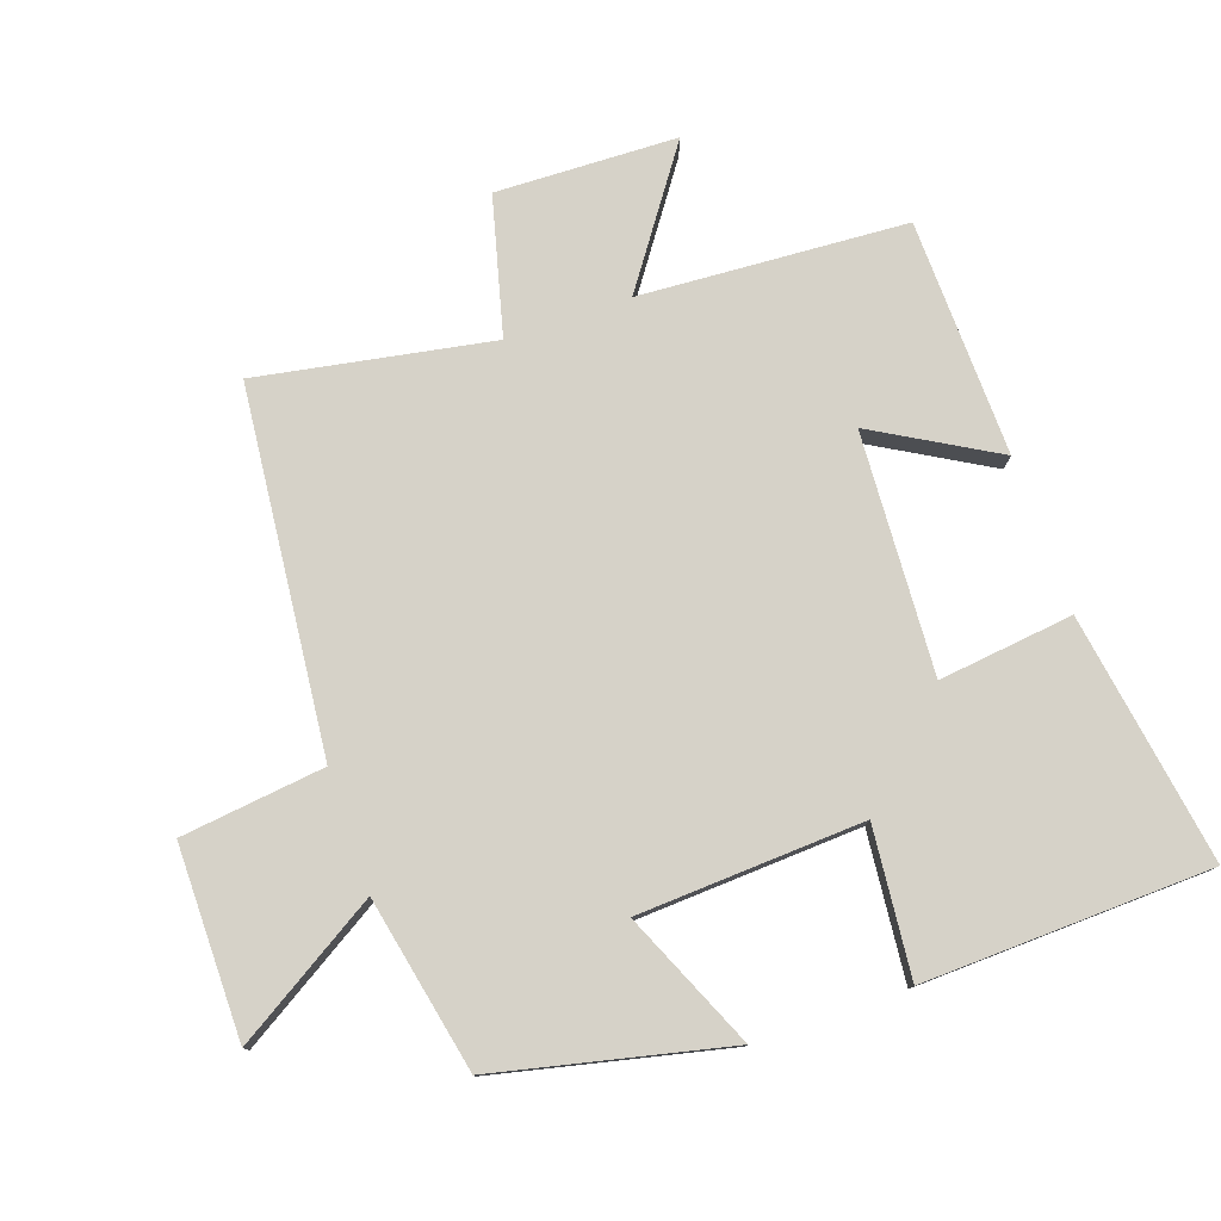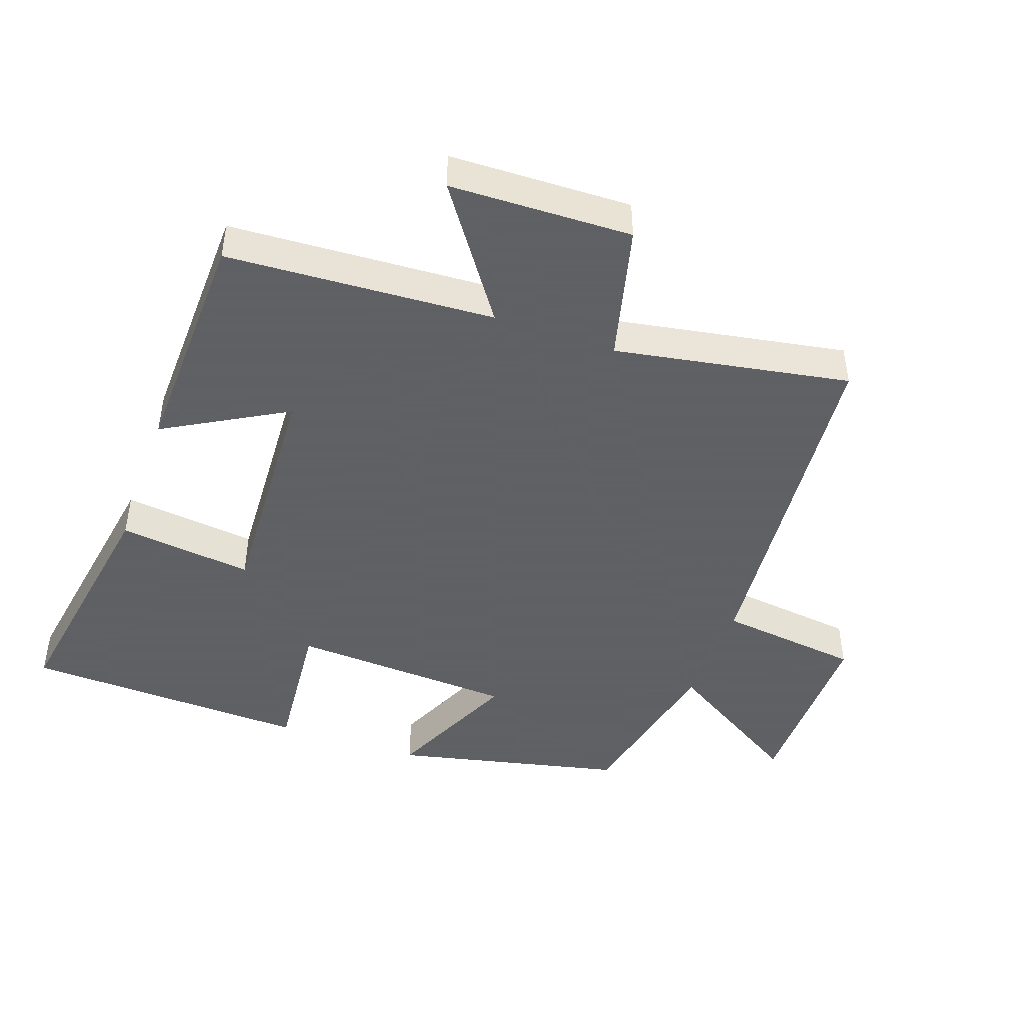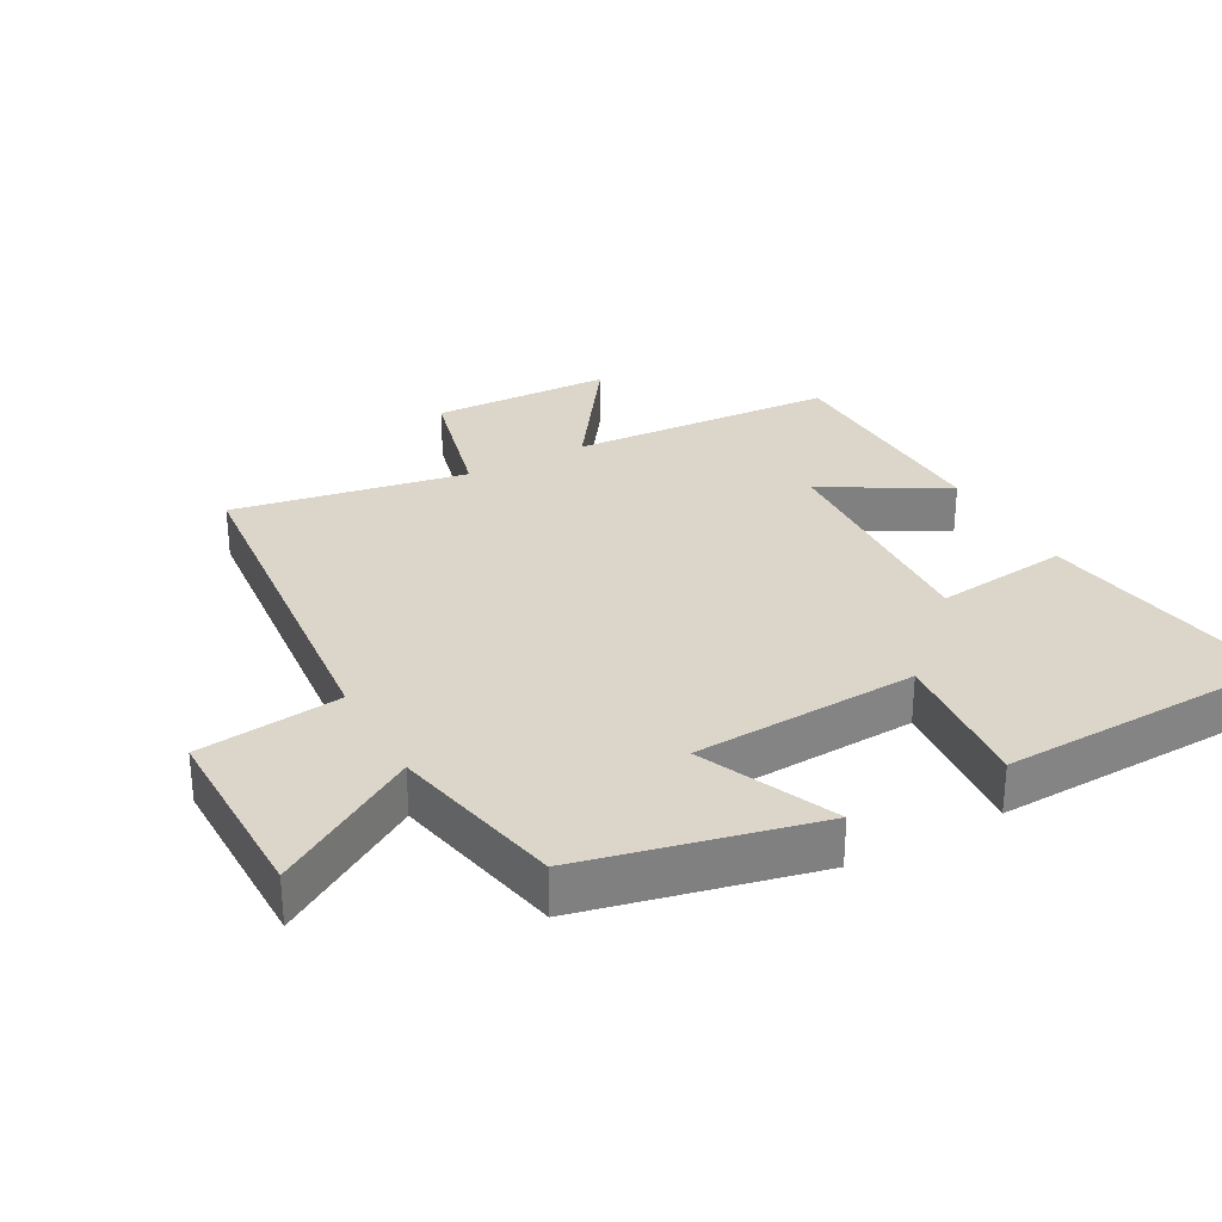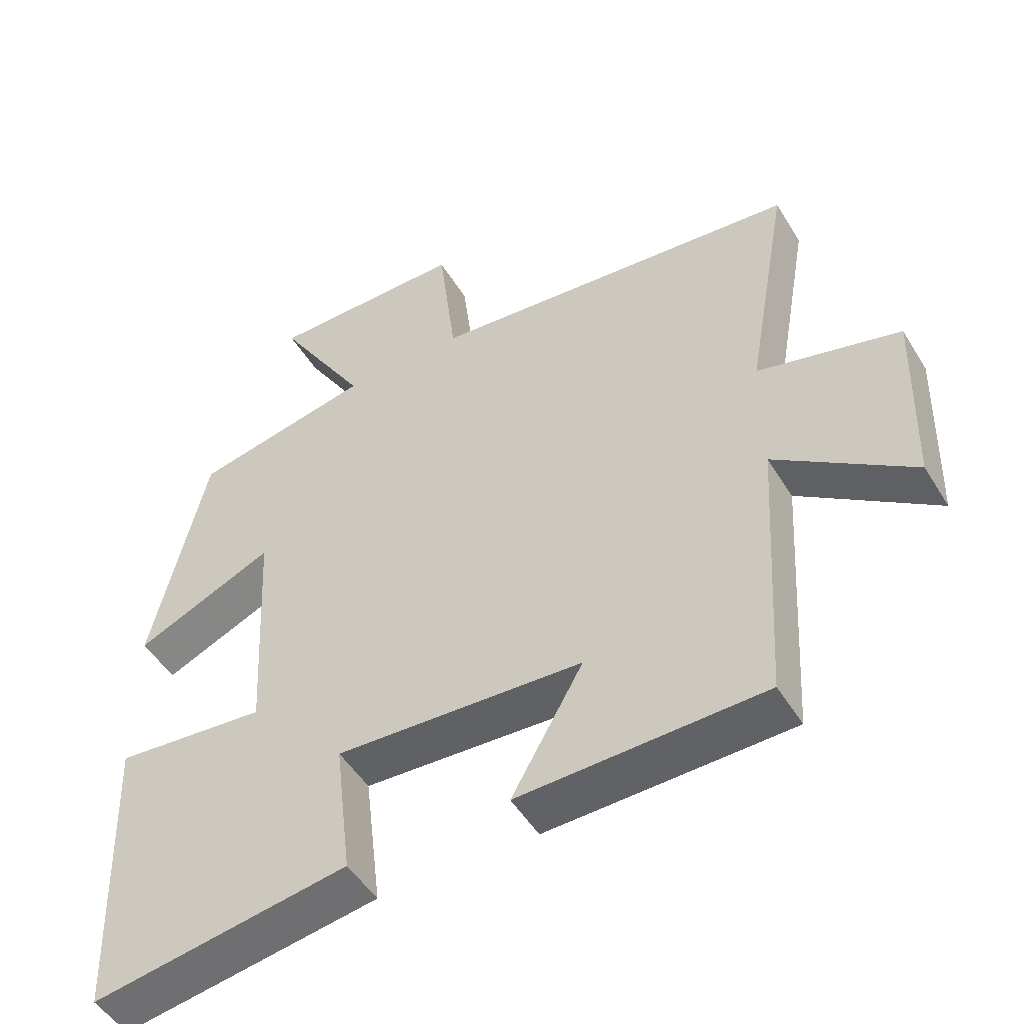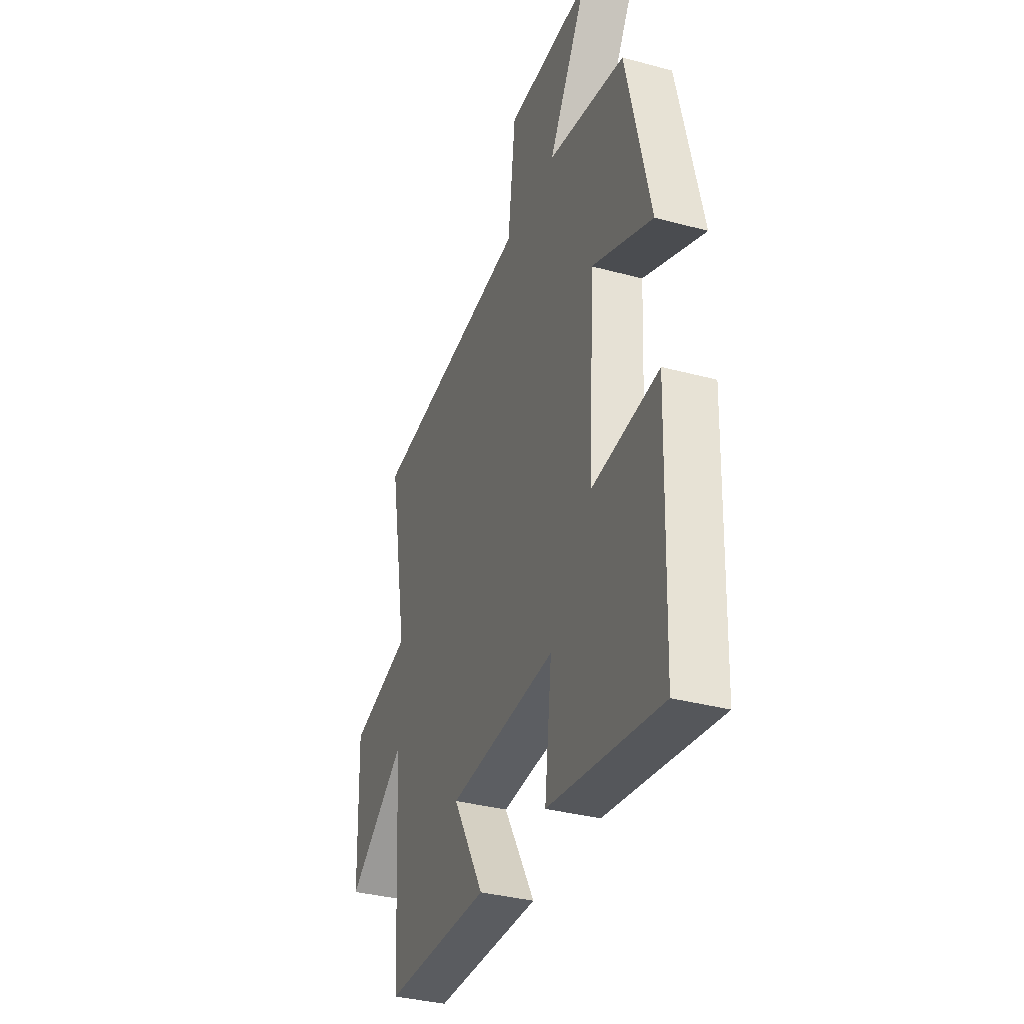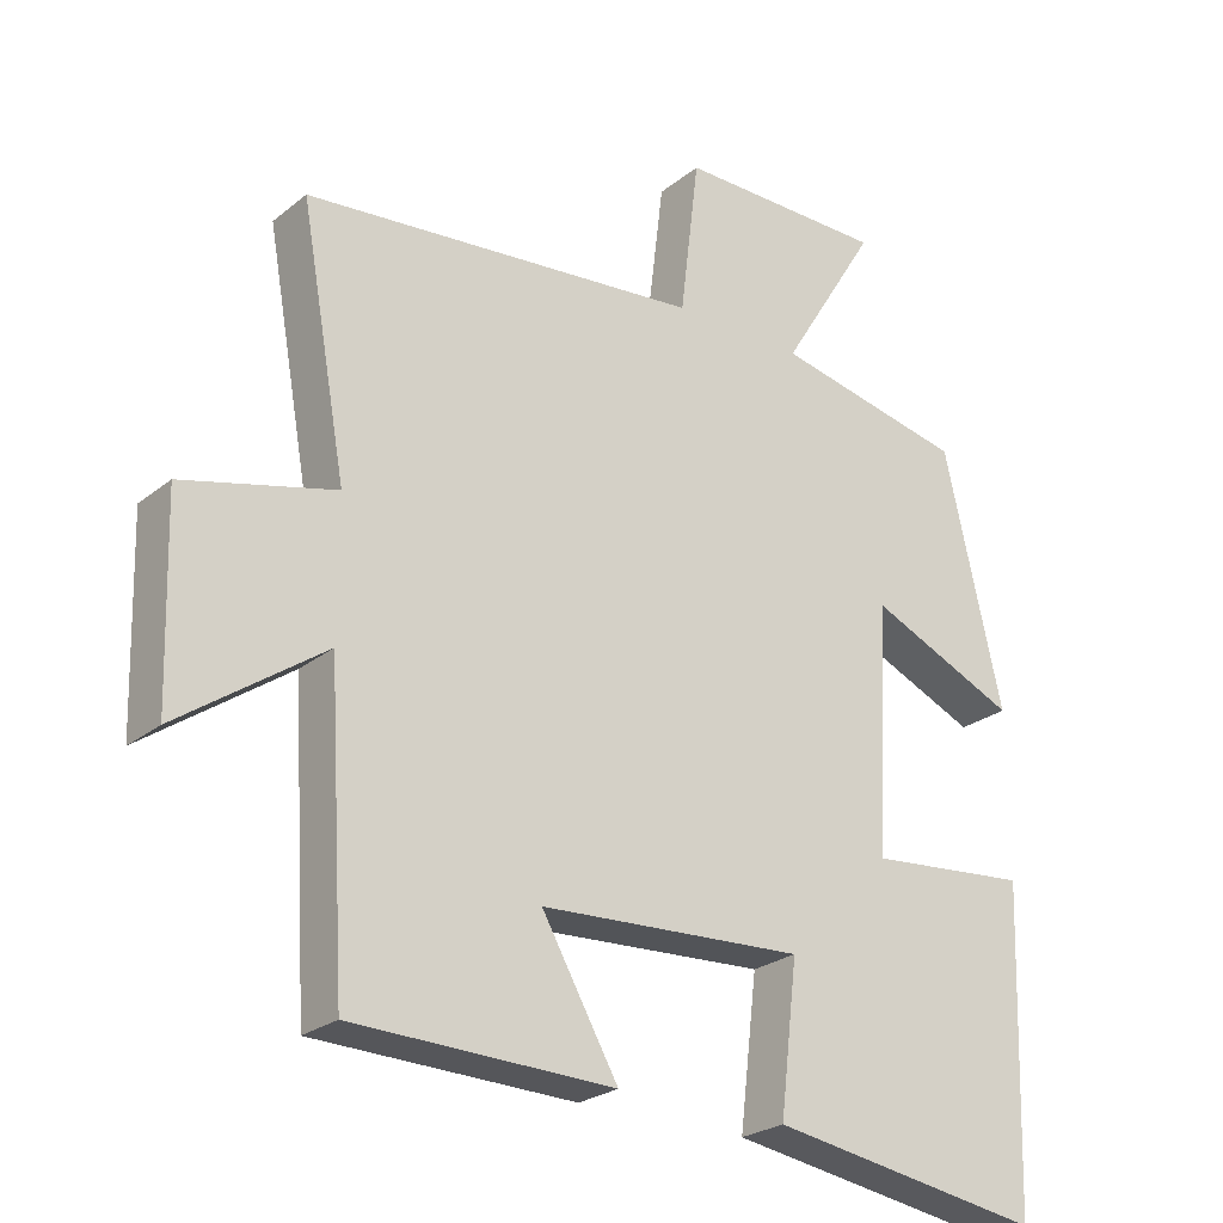
<metadata>
{"format":"obj","ext":"obj","renderer":"f3d","projection":"perspective","resolution":1024,"background":"white","views":[{"elev":78.0,"azim":70.9,"up":"+Y"},{"elev":-45.3,"azim":-109.7,"up":"+Y"},{"elev":29.8,"azim":61.2,"up":"+Y"},{"elev":-49.7,"azim":-149.6,"up":"+Z"},{"elev":-35.2,"azim":70.3,"up":"+Z"},{"elev":-25.0,"azim":-38.1,"up":"+Z"}]}
</metadata>
<code>
v -0.476 0.07 -0.491
v -0.5 0.07 -0.091
v -0.698 0.07 -0.23
v -0.706 0.07 0.042
v -0.5 0.07 0.095
v -0.563 0.07 0.446
v -0.02 0.07 0.5
v 0.006 0.07 0.715
v 0.292 0.07 0.715
v 0.16 0.07 0.5
v 0.421 0.07 0.446
v 0.5 0.07 0.1
v 0.297 0.07 0.189
v 0.279 0.07 -0.149
v 0.5 0.07 -0.128
v 0.485 0.07 -0.559
v 0.111 0.07 -0.5
v 0.135 0.07 -0.298
v -0.225 0.07 -0.318
v -0.121 0.07 -0.5
v -0.476 0 -0.491
v -0.5 0 -0.091
v -0.698 0 -0.23
v -0.706 0 0.042
v -0.5 0 0.095
v -0.563 0 0.446
v -0.02 0 0.5
v 0.006 0 0.715
v 0.292 0 0.715
v 0.16 0 0.5
v 0.421 0 0.446
v 0.5 0 0.1
v 0.297 0 0.189
v 0.279 0 -0.149
v 0.5 0 -0.128
v 0.485 0 -0.559
v 0.111 0 -0.5
v 0.135 0 -0.298
v -0.225 0 -0.318
v -0.121 0 -0.5
f 19 20 1 2
f 18 19 2
f 16 17 18
f 15 16 18
f 14 15 18
f 13 14 18 2
f 10 11 12 13
f 10 13 2
f 7 8 9 10
f 5 6 7 10
f 5 10 2 3
f 3 4 5
f 22 21 40 39
f 22 39 38
f 38 37 36
f 38 36 35
f 38 35 34
f 22 38 34 33
f 33 32 31 30
f 22 33 30
f 30 29 28 27
f 30 27 26 25
f 23 22 30 25
f 25 24 23
f 1 21 22 2
f 2 22 23 3
f 3 23 24 4
f 4 24 25 5
f 5 25 26 6
f 6 26 27 7
f 7 27 28 8
f 8 28 29 9
f 9 29 30 10
f 10 30 31 11
f 11 31 32 12
f 12 32 33 13
f 13 33 34 14
f 14 34 35 15
f 15 35 36 16
f 16 36 37 17
f 17 37 38 18
f 18 38 39 19
f 19 39 40 20
f 20 40 21 1

</code>
